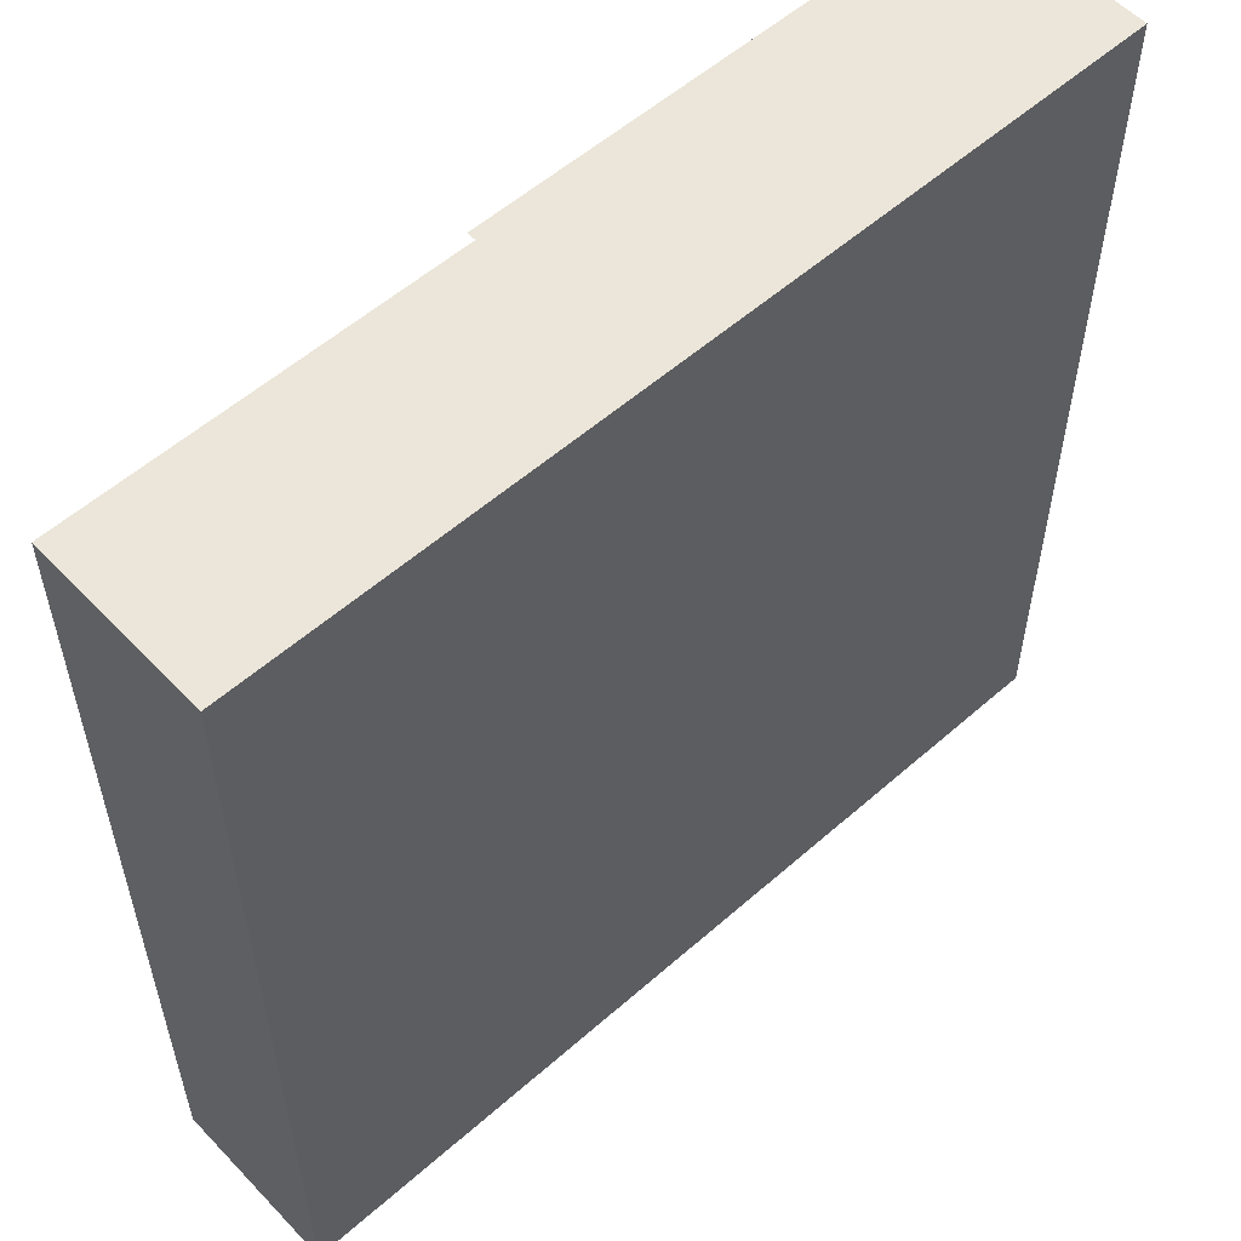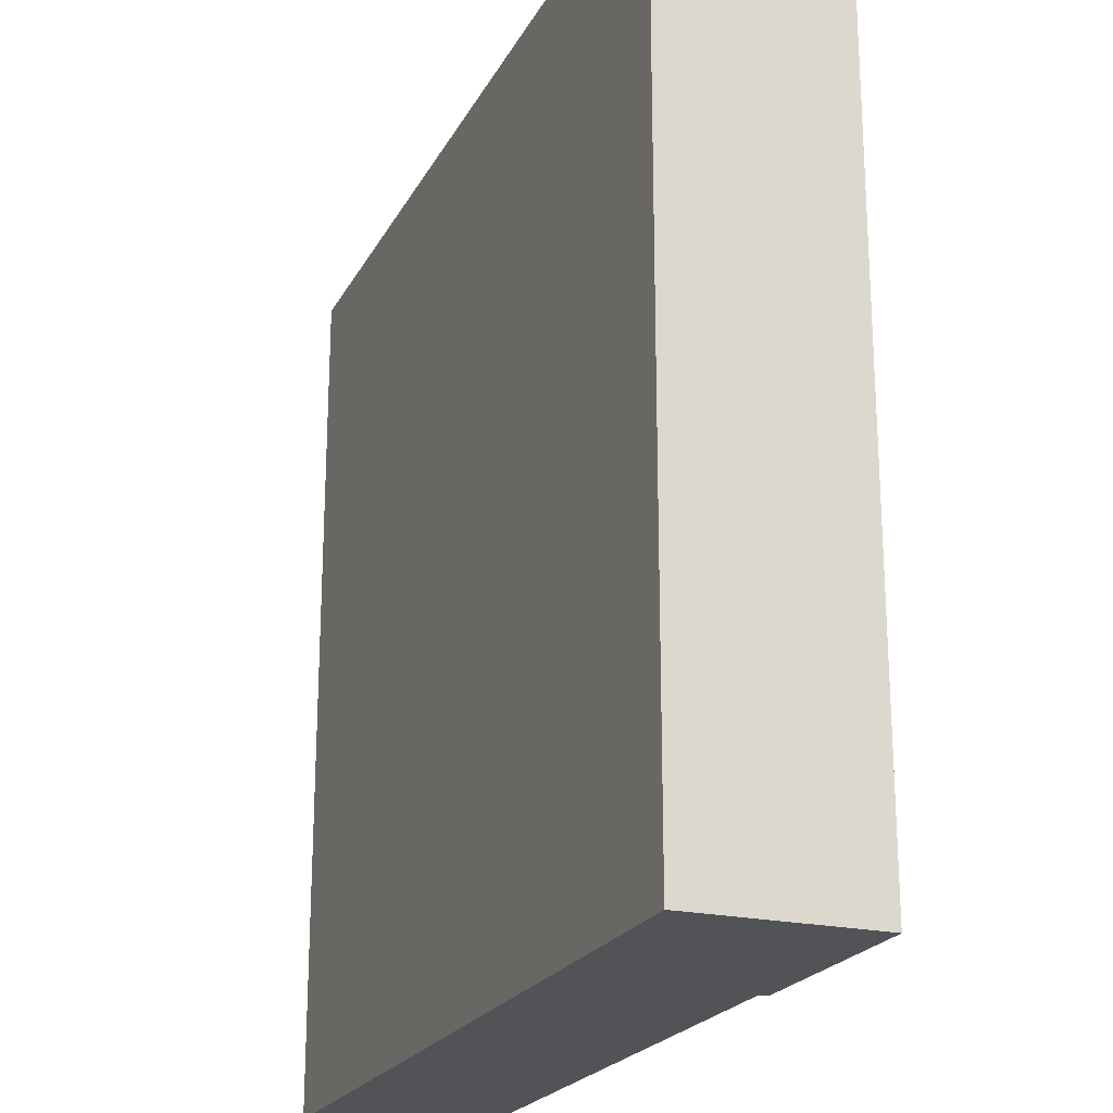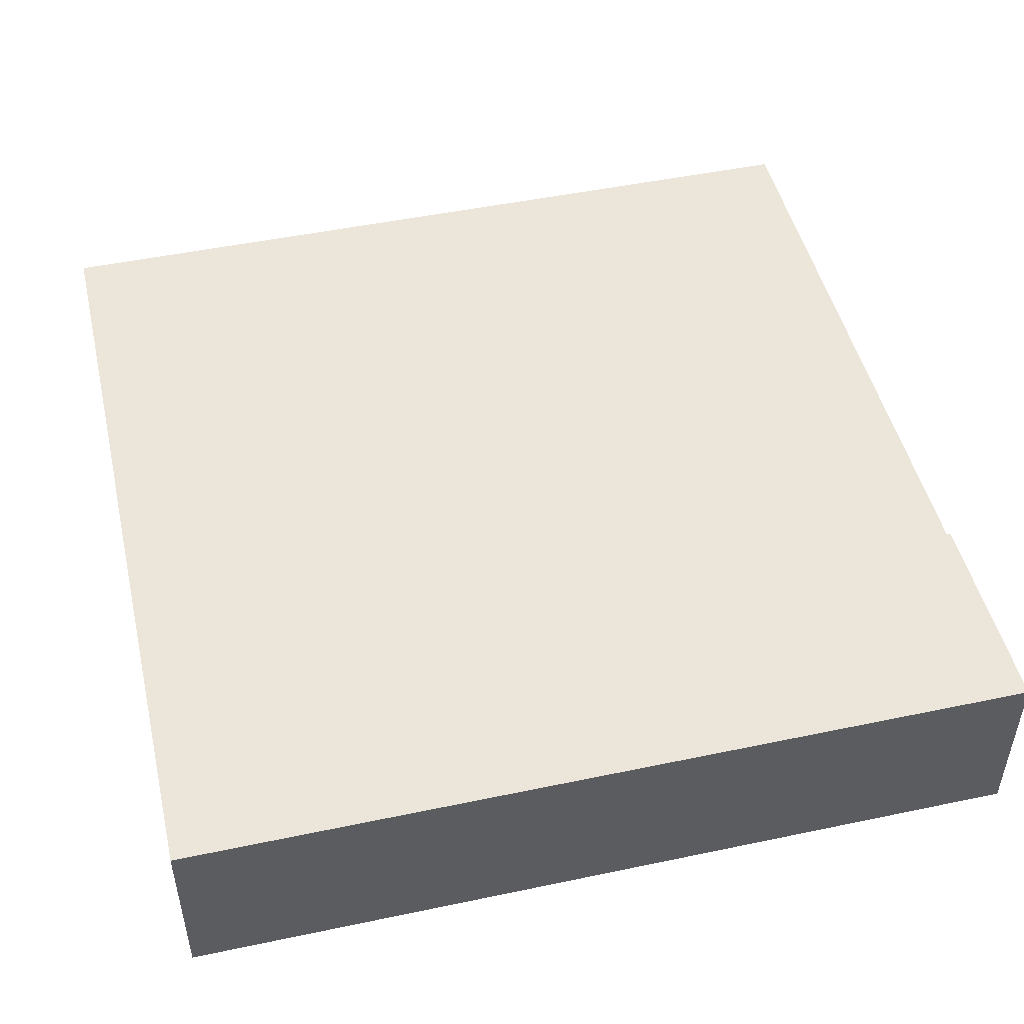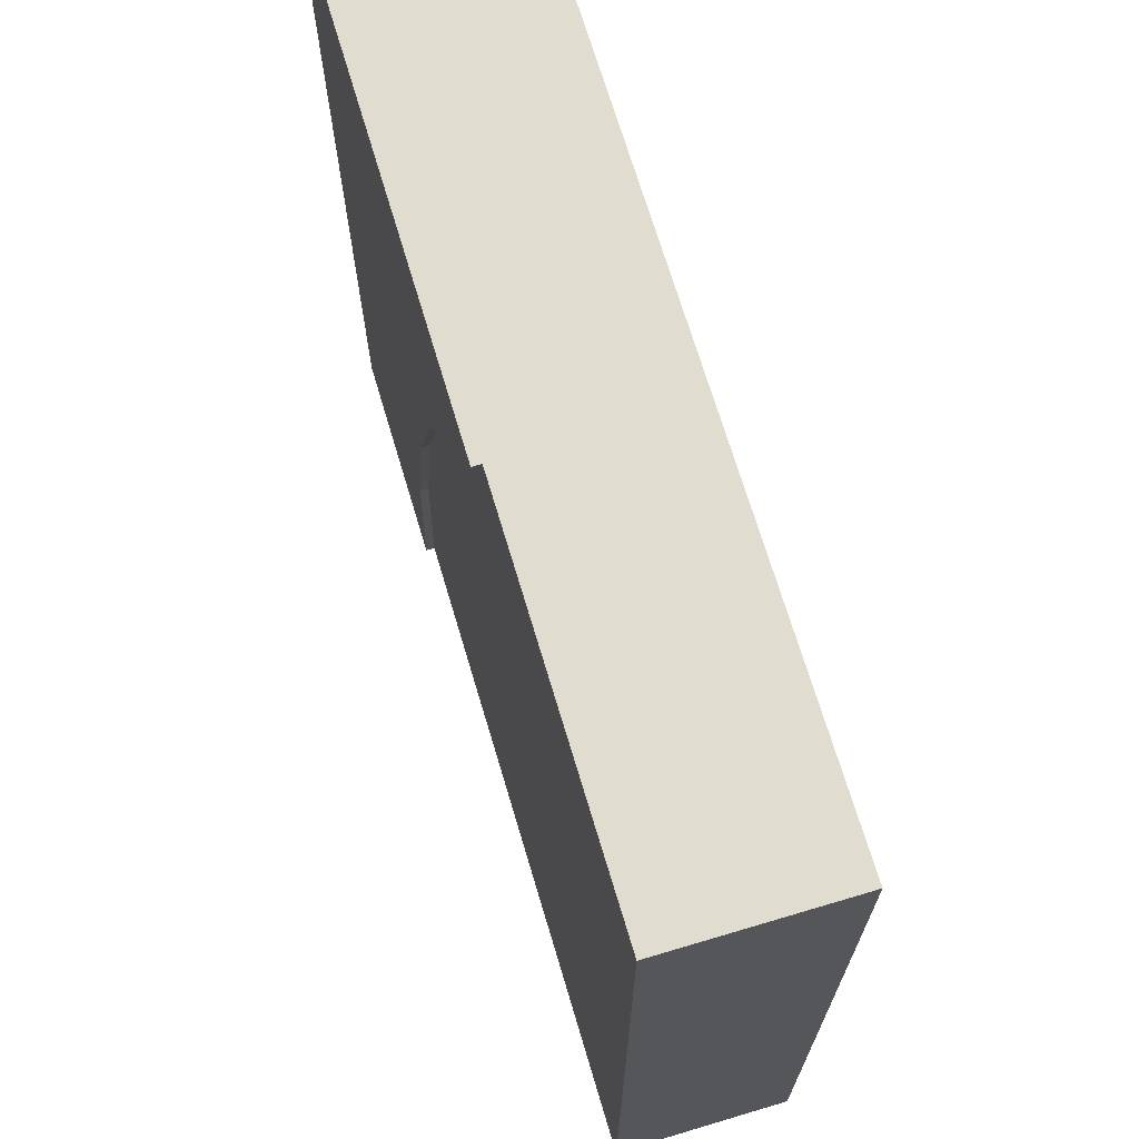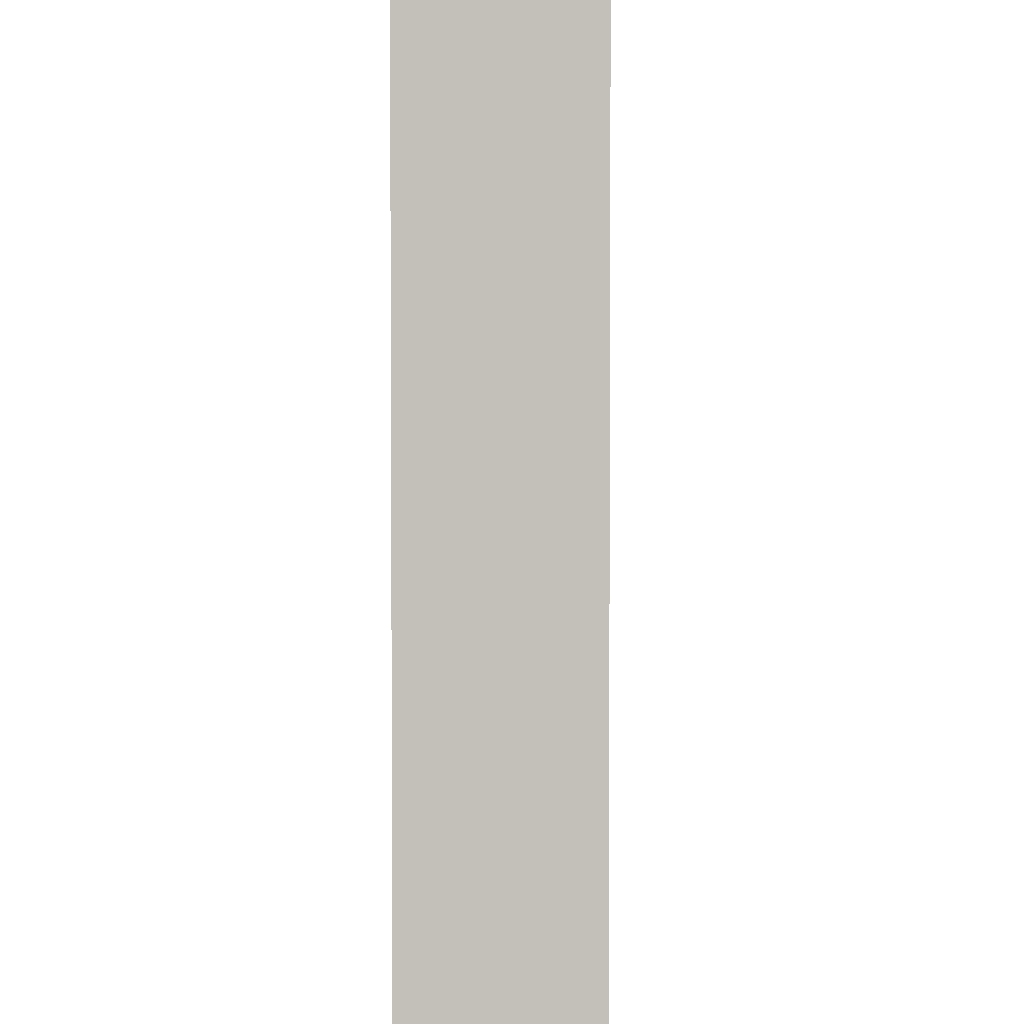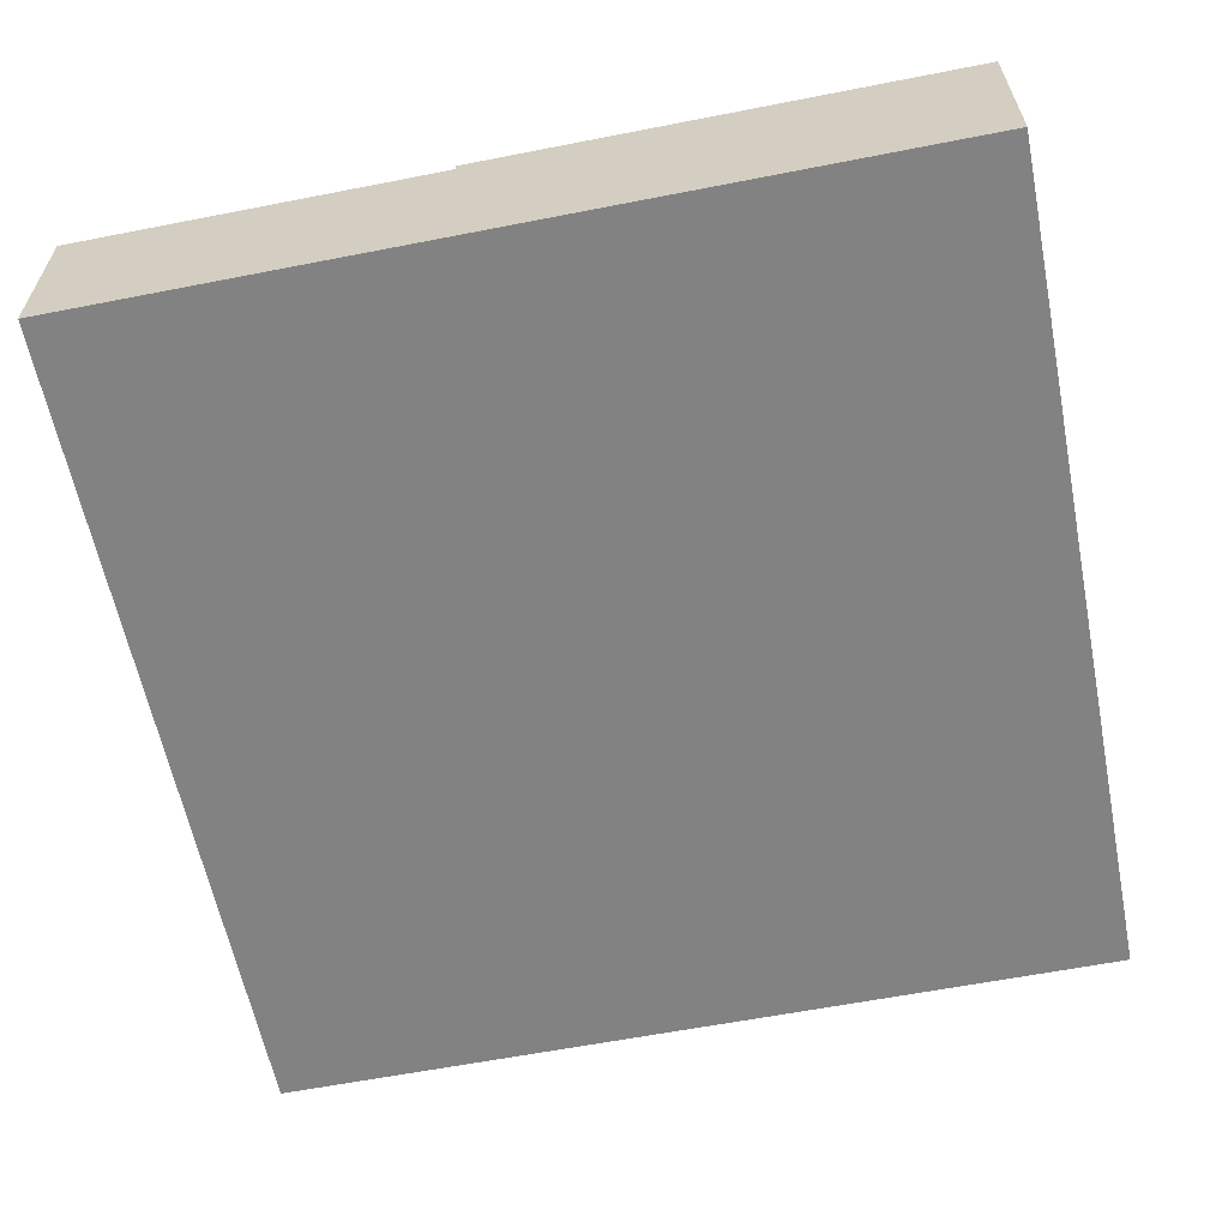
<metadata>
{"format":"obj","ext":"obj","renderer":"f3d","projection":"perspective","resolution":1024,"background":"white","views":[{"elev":55.9,"azim":-42.7,"up":"+Z"},{"elev":-21.8,"azim":68.6,"up":"+Z"},{"elev":48.5,"azim":76.8,"up":"+Y"},{"elev":69.7,"azim":-106.6,"up":"+Z"},{"elev":2.8,"azim":-88.2,"up":"+Z"},{"elev":-60.8,"azim":11.3,"up":"+Y"}]}
</metadata>
<code>
v 0.735 0.2 0.2284
v 0.6904 0.2 0.4529
v 0.6904 0.21 0.4529
v 0.735 0.21 0.2284
v 0 0.2 1
v 0.432 0.2 1
v 0.5155 0.2 0.875
v 0.6168 0.2 0.6697
v 0.75 0.2 0
v 0 0.2 0
v 0 0.1 1
v 0.432 0.1 1
v 0 0.1 0
v 0.75 0.1 0
v 1 0 0
v 0 0 0
v 0.75 0.21 0
v 1 0.21 0
v 1 0 1
v 0 0 1
v 1 0.21 1
v 0.6168 0.21 0.6697
v 0.5155 0.21 0.875
v 0.432 0.21 1
g Mesh1 Group1 Model
f 2 4 1
f 2 3 4
f 6 7 8
f 6 8 5
f 2 5 8
f 5 2 1
f 5 1 9
f 5 9 10
f 11 6 5
f 11 12 6
f 13 5 10
f 13 11 5
f 14 10 9
f 14 13 10
f 15 16 14
f 15 14 9
f 15 9 18
f 16 13 14
f 9 17 18
f 20 15 19
f 20 16 15
f 15 21 19
f 15 18 21
f 4 18 17
f 18 4 3
f 18 3 22
f 18 22 23
f 23 24 21
f 18 23 21
f 1 17 9
f 1 4 17
f 8 3 2
f 8 22 3
f 7 22 8
f 7 23 22
f 6 23 7
f 6 24 23
f 20 12 11
f 19 21 12
f 19 12 20
f 24 12 21
f 11 16 20
f 11 13 16

</code>
